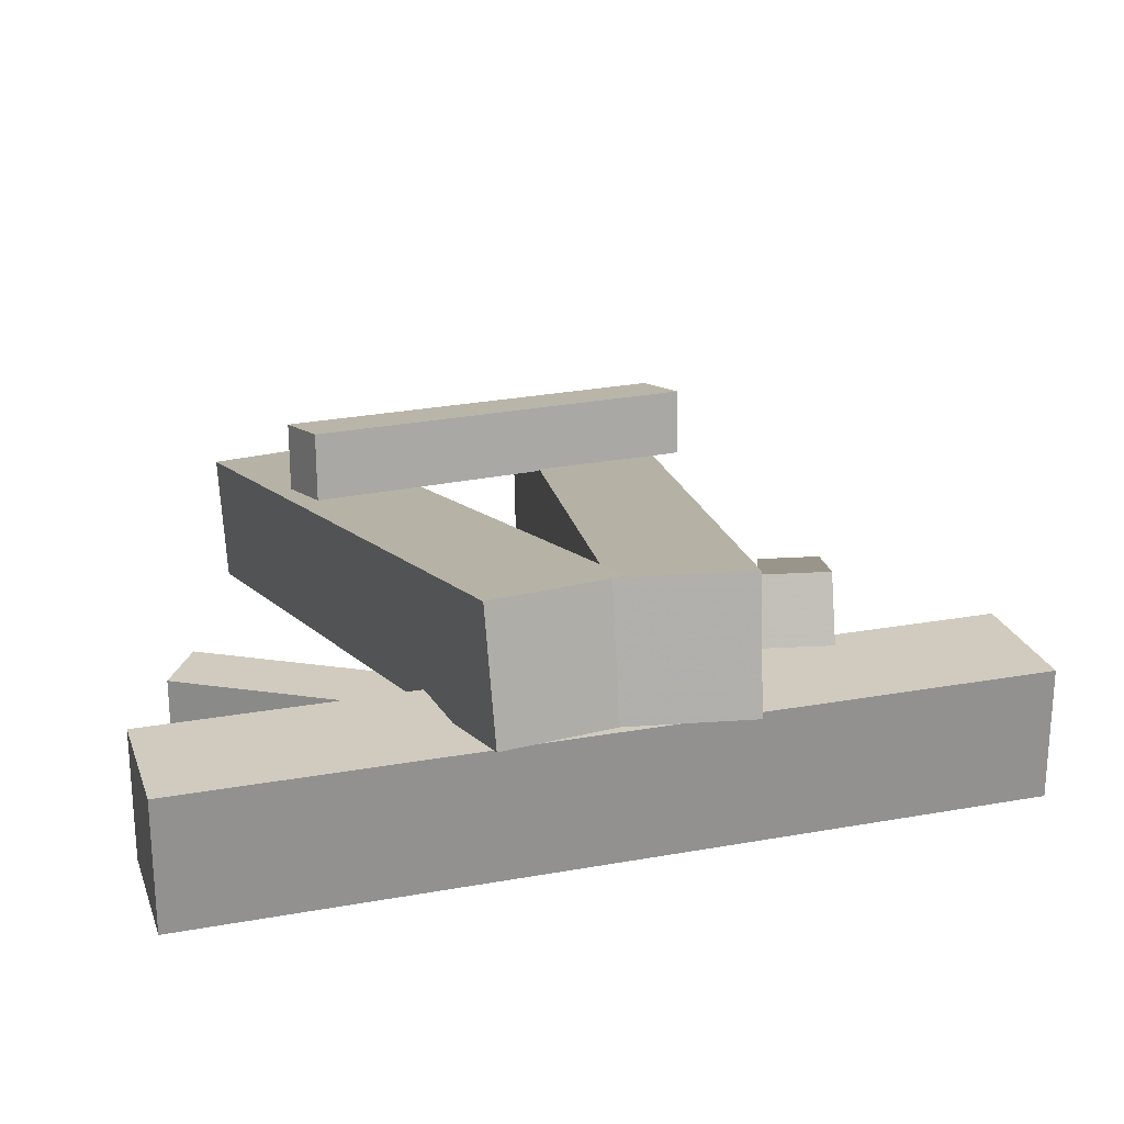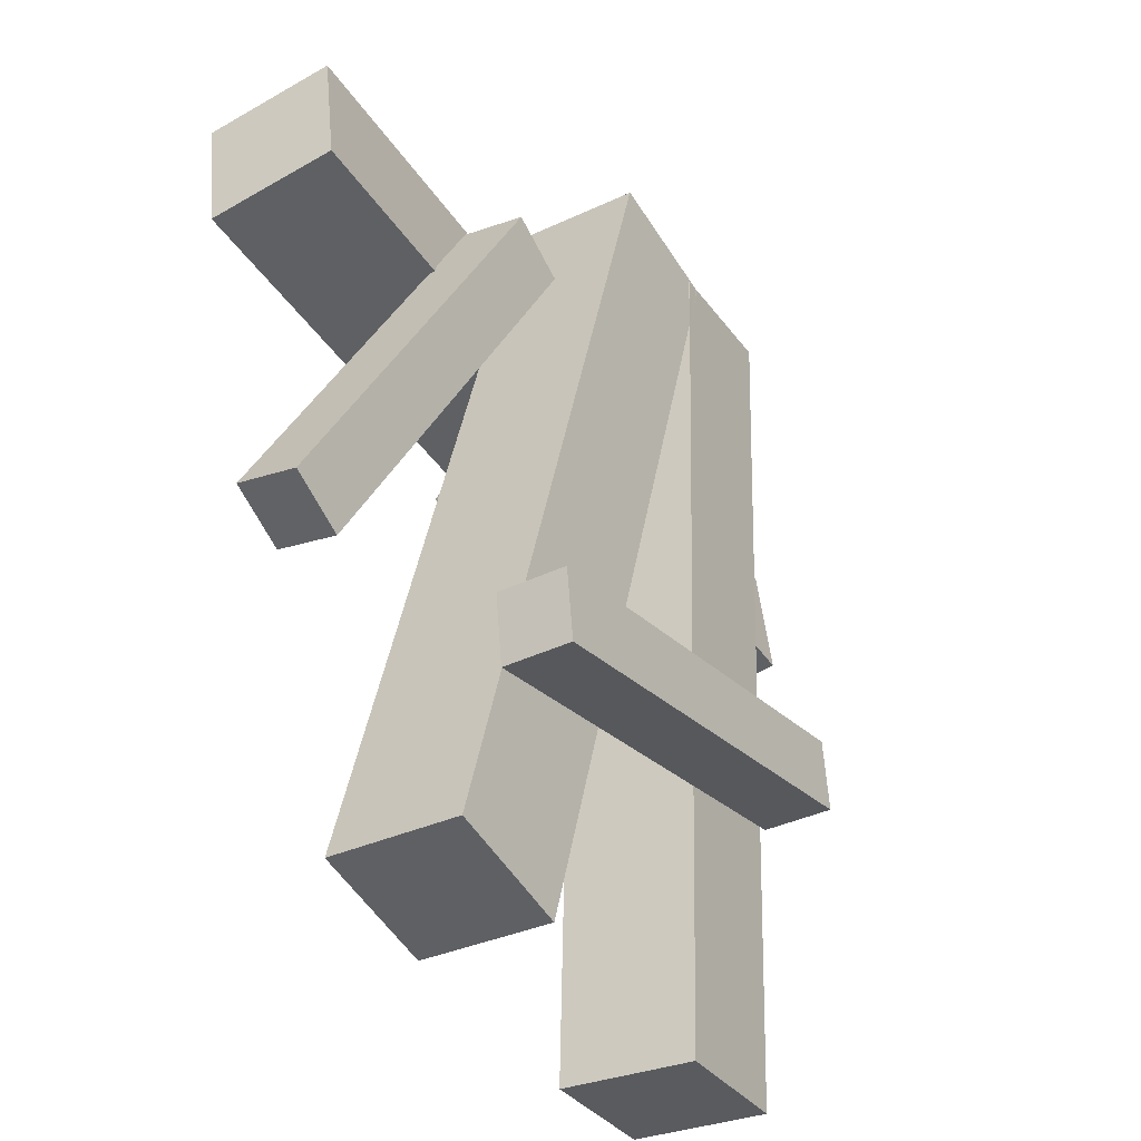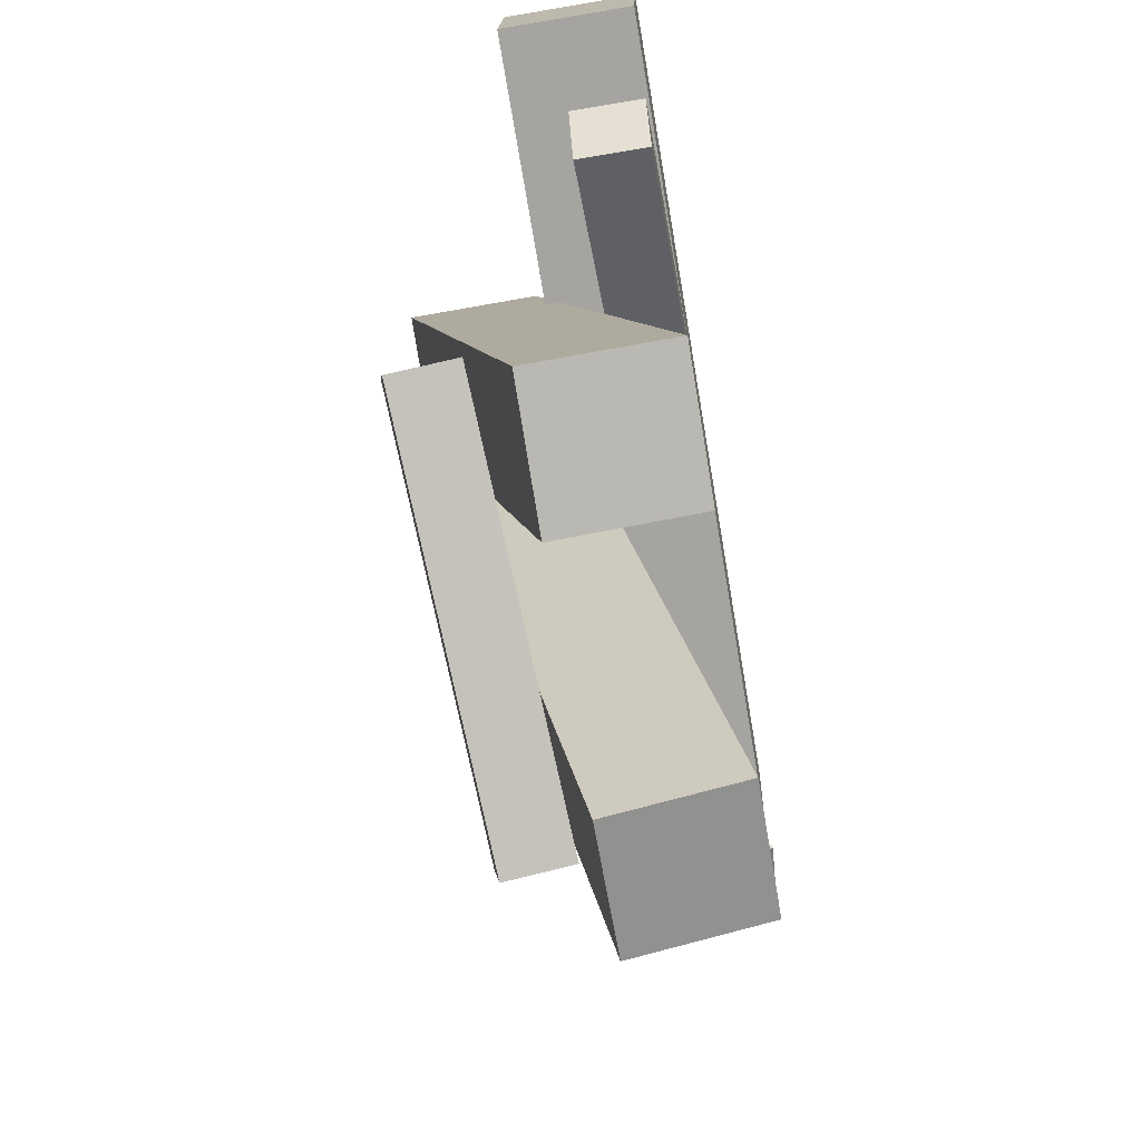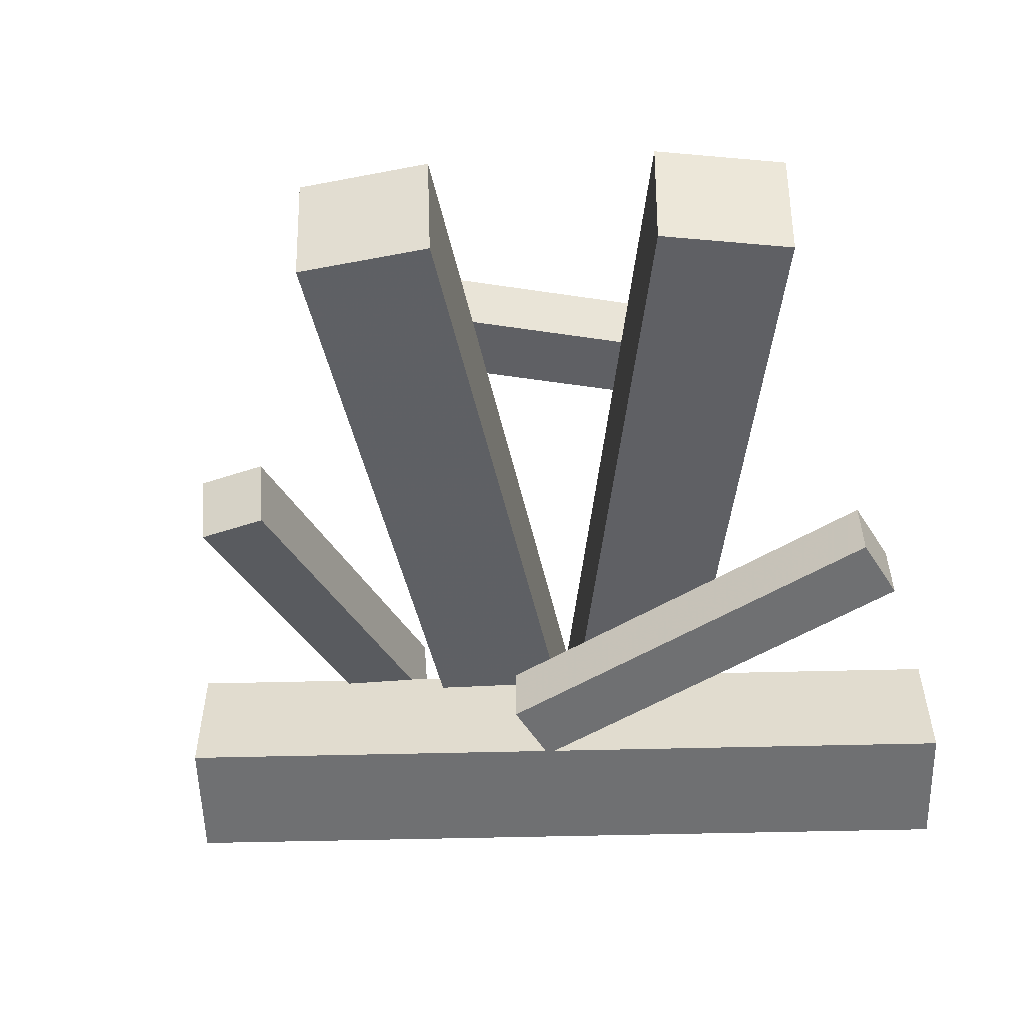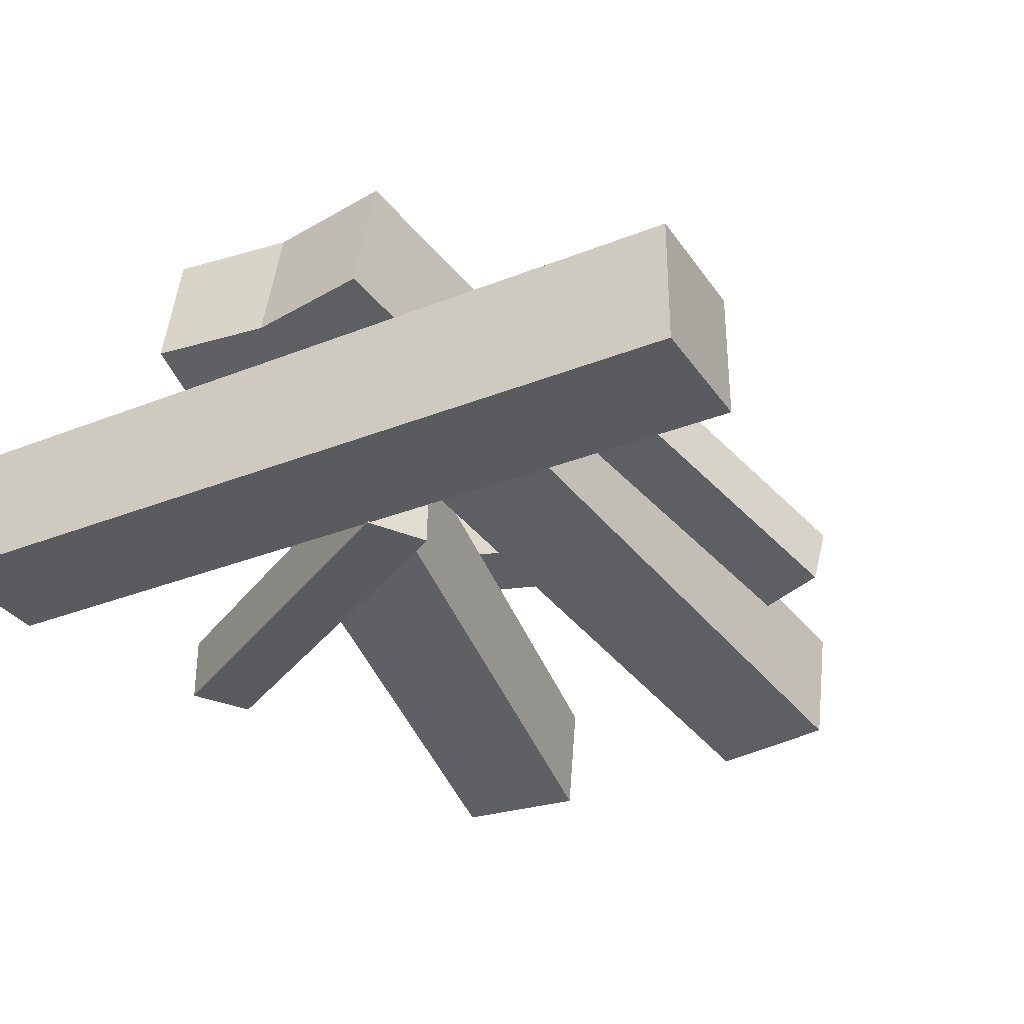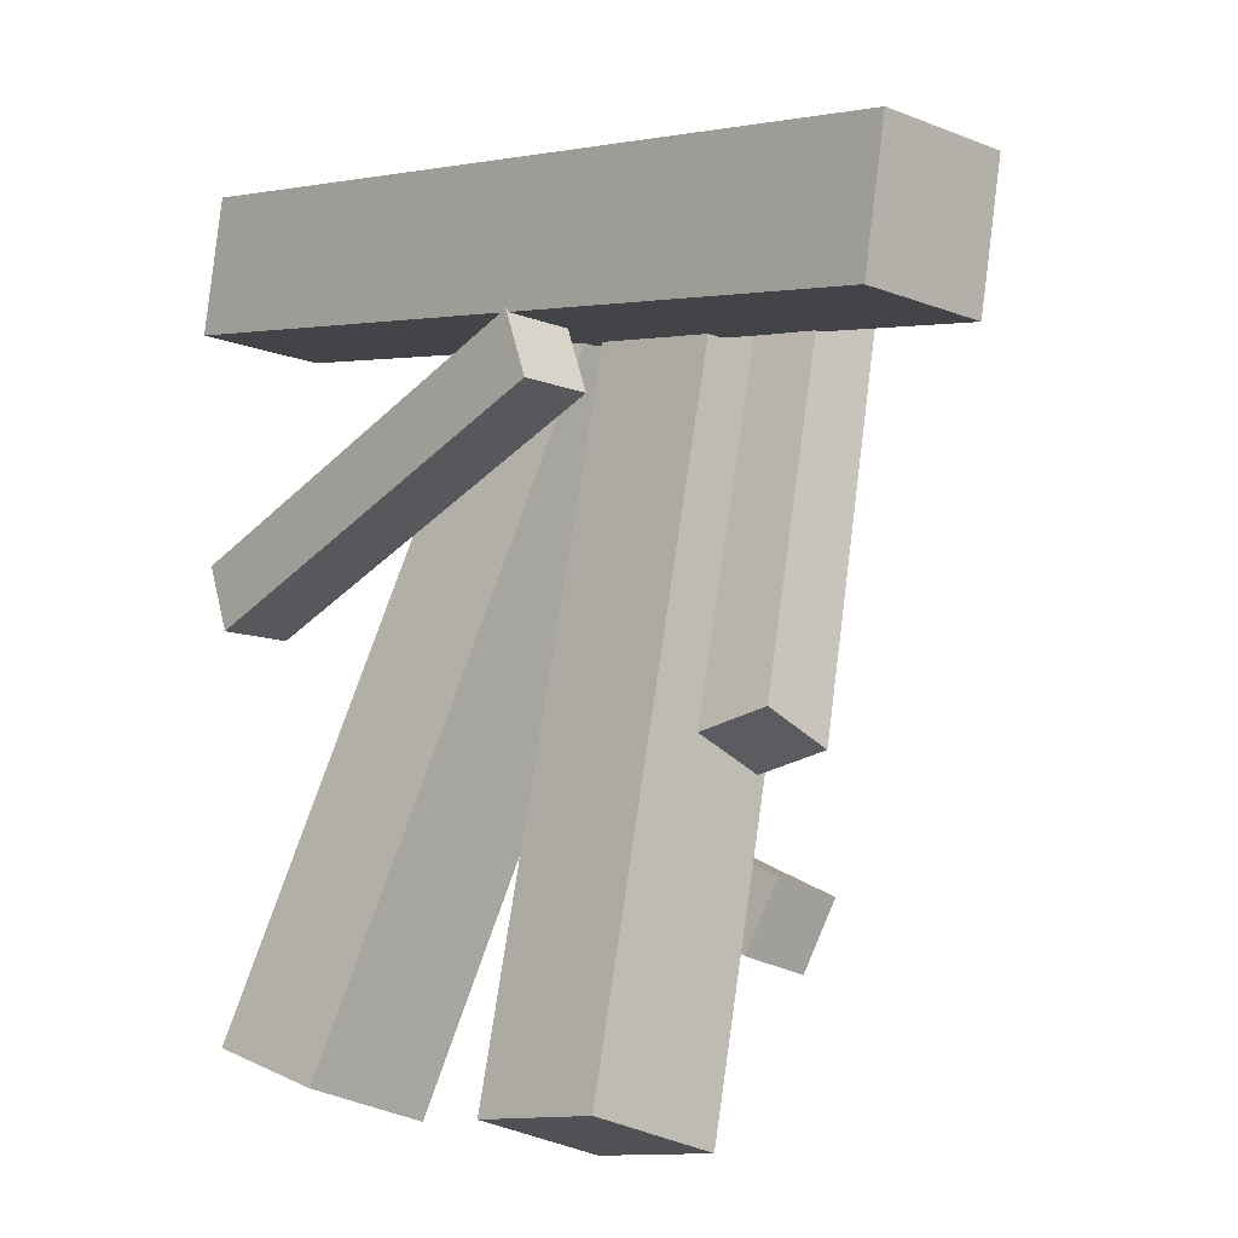
<metadata>
{"format":"obj","ext":"obj","renderer":"f3d","projection":"perspective","resolution":1024,"background":"white","views":[{"elev":23.5,"azim":-6.9,"up":"+Y"},{"elev":-53.5,"azim":121.7,"up":"+Z"},{"elev":-63.6,"azim":-80.2,"up":"+Z"},{"elev":-54.9,"azim":-168.5,"up":"+Y"},{"elev":-32.6,"azim":38.9,"up":"+Y"},{"elev":-11.5,"azim":46.6,"up":"+Z"}]}
</metadata>
<code>
v 0.1512 -0.3475 0.4393
v 0.1512 -0.2076 0.4111
v 0.008458 -0.2076 0.4111
v 0.008458 -0.3475 0.4393
v 0.1512 -0.5265 -0.4492
v 0.1512 -0.3866 -0.4774
v 0.008458 -0.3866 -0.4774
v 0.008458 -0.5265 -0.4492
v -0.4199 -0.5125 0.4854
v -0.4199 -0.3697 0.4854
v -0.4447 -0.3697 0.3448
v -0.4447 -0.5125 0.3448
v 0.4726 -0.5125 0.328
v 0.4726 -0.3697 0.328
v 0.4478 -0.3697 0.1875
v 0.4478 -0.5125 0.1875
v 0.0334 -0.3475 0.4338
v 0.02521 -0.2076 0.4068
v -0.1114 -0.2076 0.4483
v -0.1032 -0.3475 0.4753
v -0.2249 -0.5265 -0.4163
v -0.2331 -0.3866 -0.4432
v -0.3697 -0.3866 -0.4017
v -0.3615 -0.5265 -0.3748
v 0.2542 -0.346 0.2932
v 0.2542 -0.2772 0.2656
v 0.1814 -0.2824 0.2525
v 0.1814 -0.3512 0.2801
v 0.3435 -0.5179 -0.1355
v 0.3435 -0.4491 -0.1631
v 0.2708 -0.4544 -0.1761
v 0.2708 -0.5231 -0.1485
v -0.4185 -0.5139 0.1007
v -0.4185 -0.4398 0.1007
v -0.3925 -0.4398 0.03131
v -0.3925 -0.5139 0.0313
v 0.02205 -0.5141 0.2657
v 0.02208 -0.44 0.2657
v 0.04807 -0.44 0.1963
v 0.04804 -0.5141 0.1963
v -0.2499 -0.3077 -0.06218
v -0.2499 -0.2346 -0.07481
v -0.2788 -0.2463 -0.142
v -0.2788 -0.3193 -0.1294
v 0.1833 -0.3391 -0.2429
v 0.1833 -0.2661 -0.2555
v 0.1544 -0.2777 -0.3228
v 0.1544 -0.3507 -0.3101
g Campfire_Cube.003_Logs-Stone
f 8 7 6 5
f 2 1 5 6
f 3 2 6 7
f 1 2 3 4
f 1 4 8 5
f 4 3 7 8
f 16 15 14 13
f 10 9 13 14
f 11 10 14 15
f 9 10 11 12
f 9 12 16 13
f 12 11 15 16
f 24 23 22 21
f 18 17 21 22
f 19 18 22 23
f 17 18 19 20
f 17 20 24 21
f 20 19 23 24
f 32 31 30 29
f 26 25 29 30
f 27 26 30 31
f 25 26 27 28
f 25 28 32 29
f 28 27 31 32
f 40 39 38 37
f 34 33 37 38
f 35 34 38 39
f 33 34 35 36
f 33 36 40 37
f 36 35 39 40
f 48 47 46 45
f 42 41 45 46
f 43 42 46 47
f 41 42 43 44
f 41 44 48 45
f 44 43 47 48

</code>
